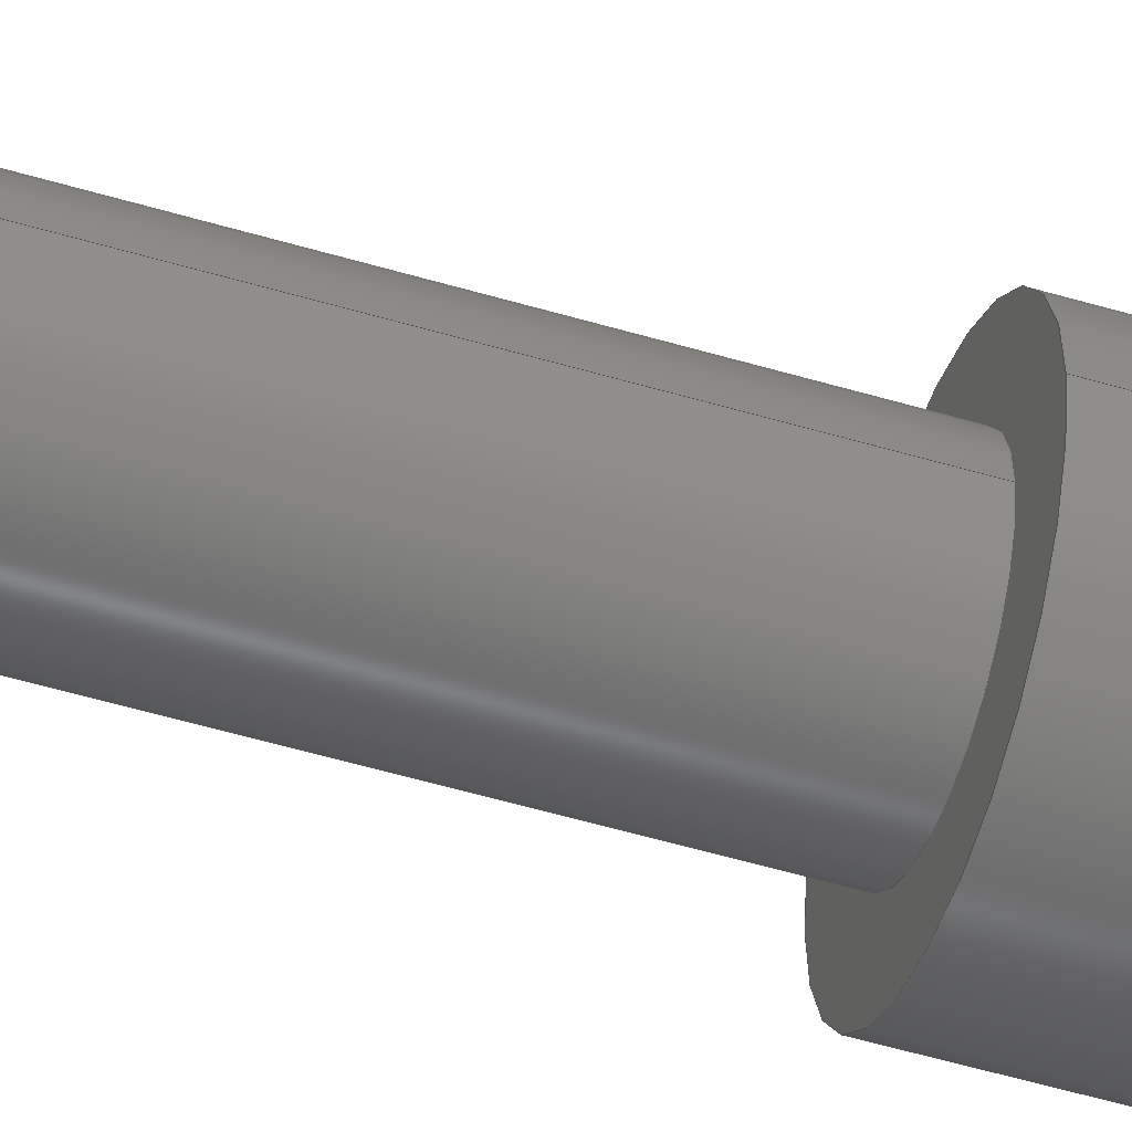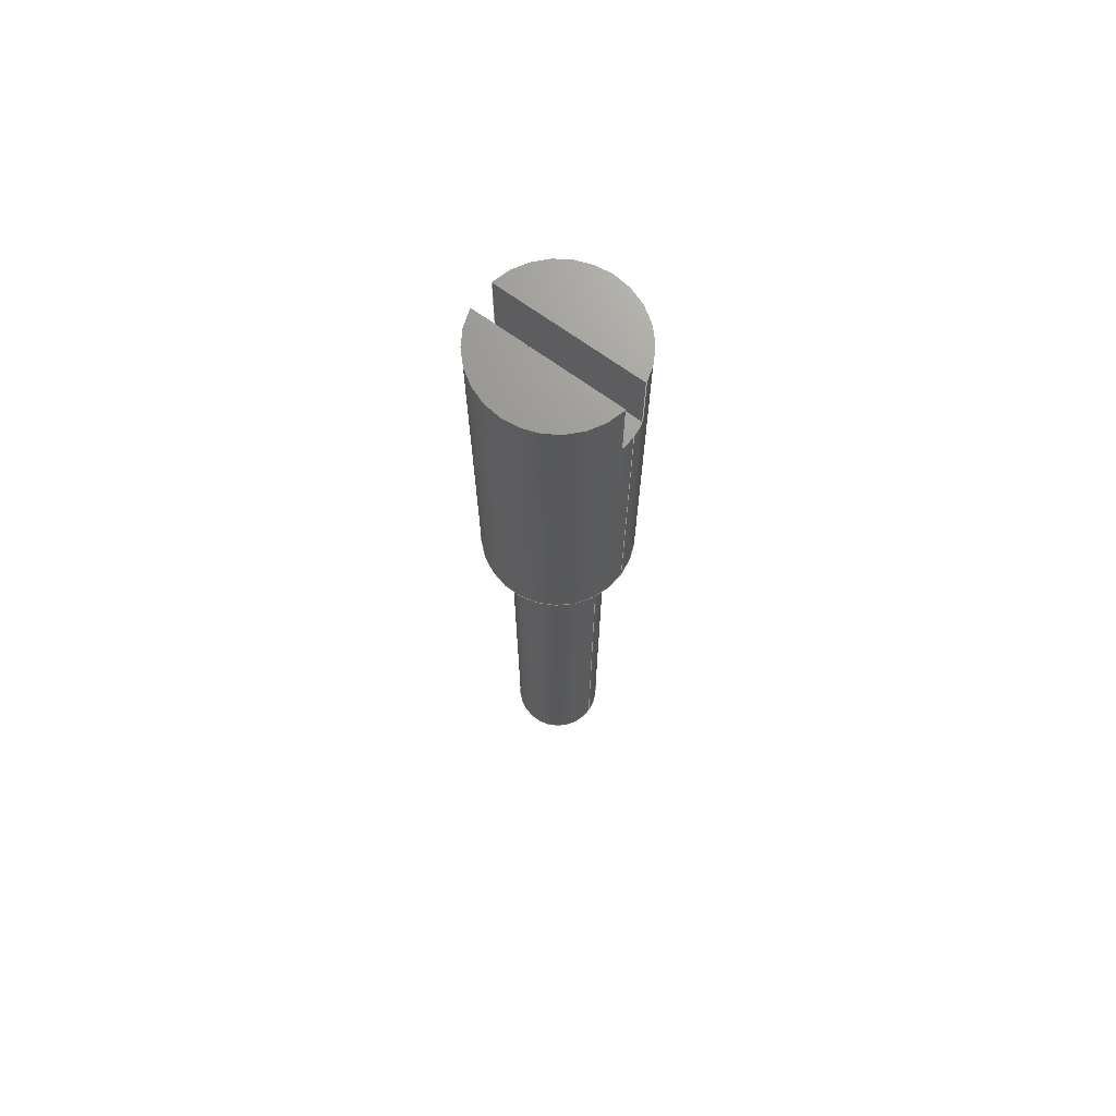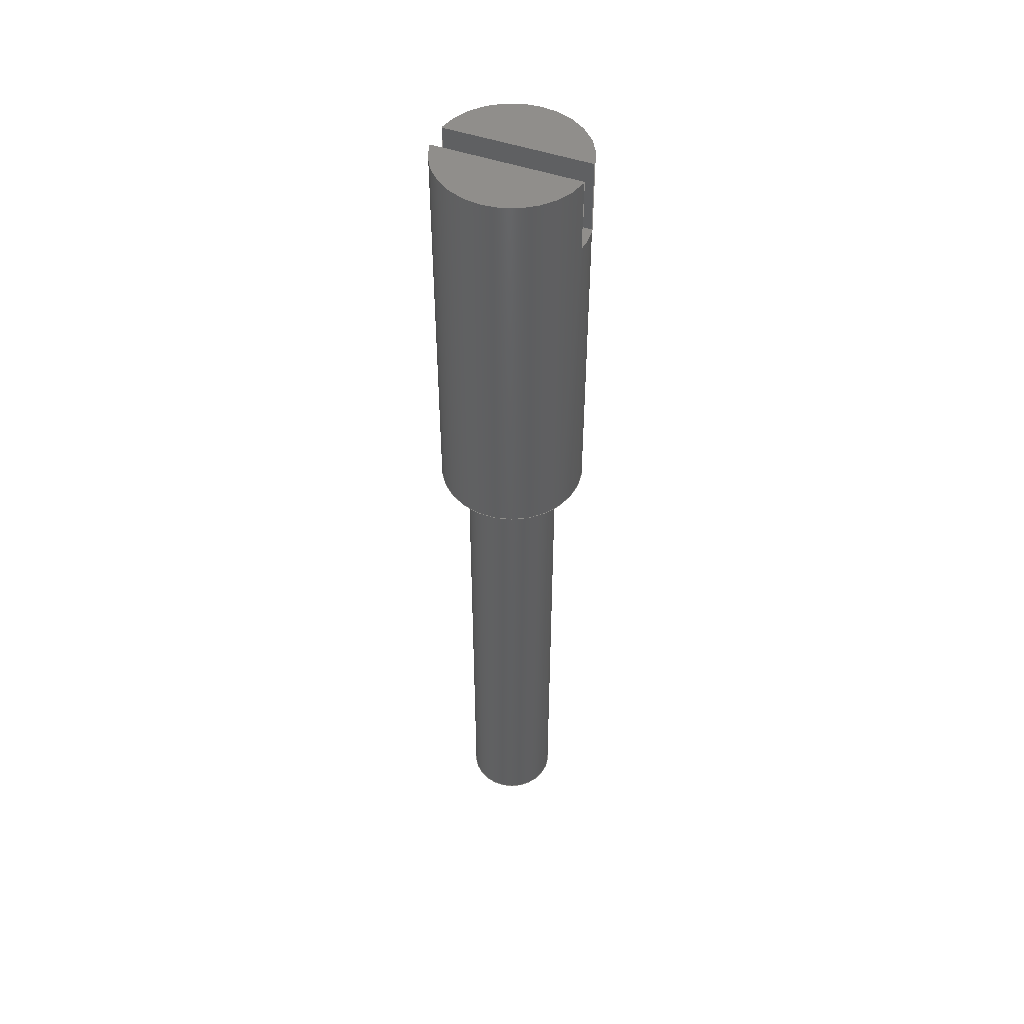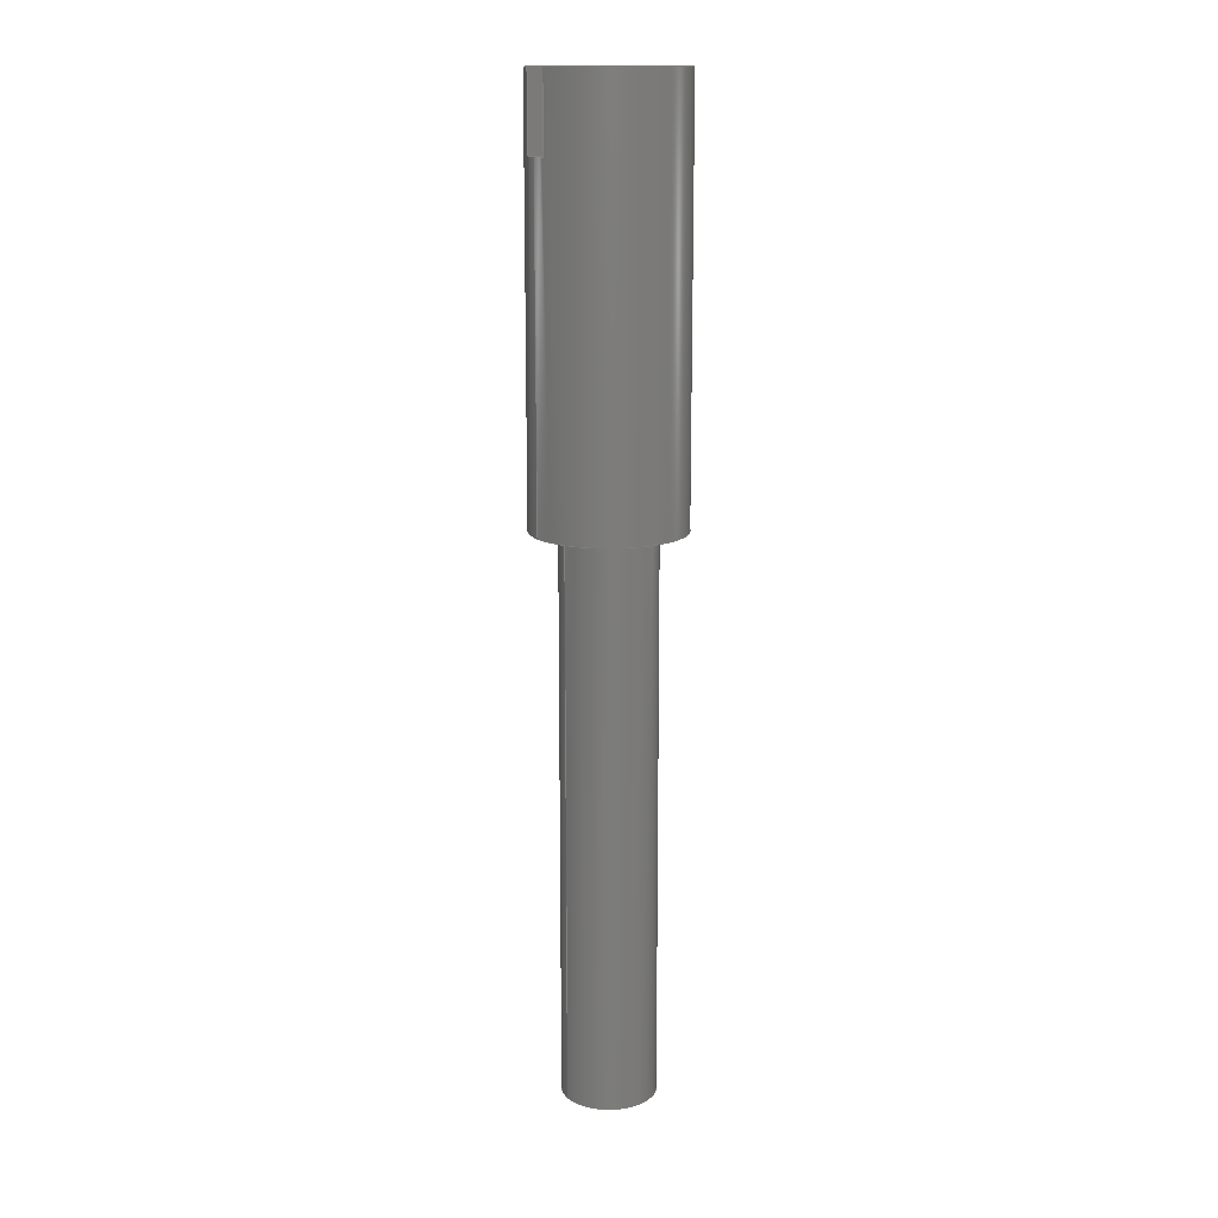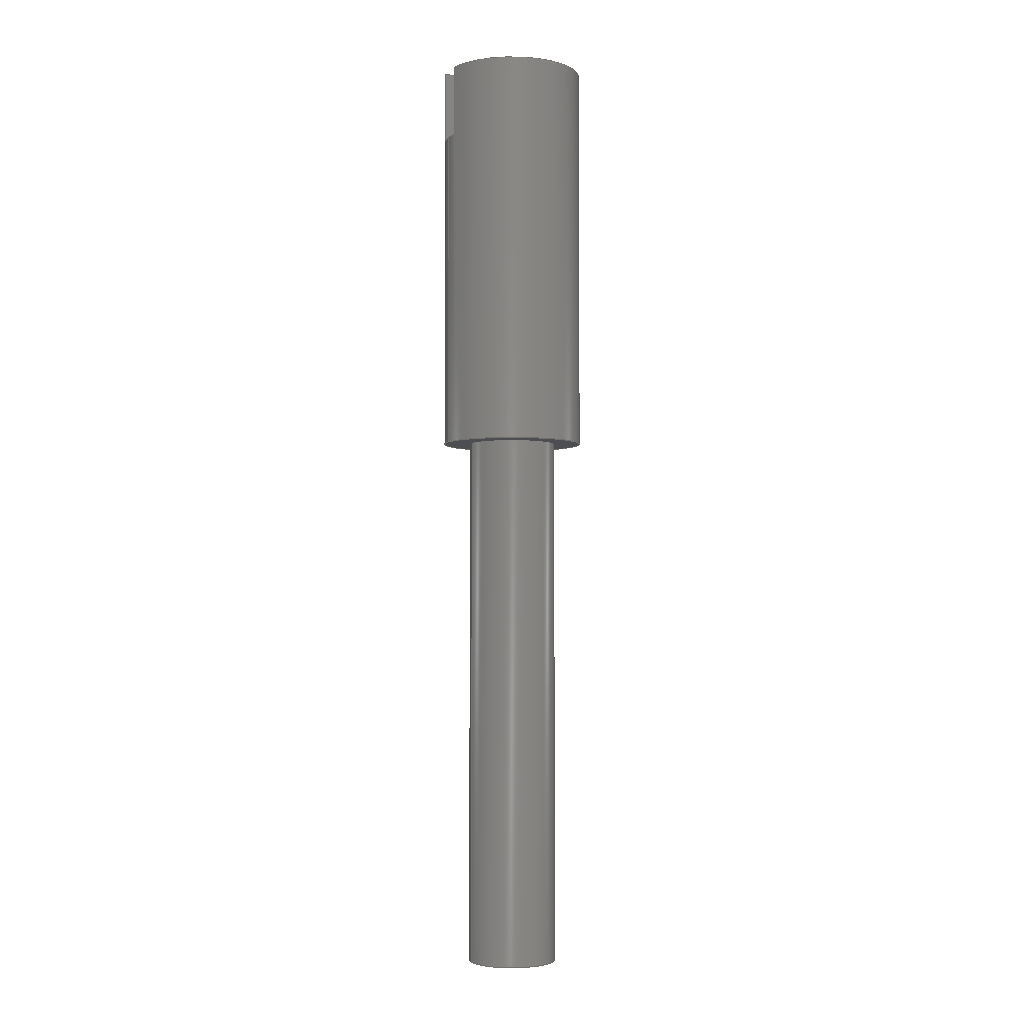
<metadata>
{"format":"step","ext":"step","renderer":"f3d","projection":"perspective","resolution":1024,"background":"white","views":[{"elev":-50.2,"azim":-108.4,"up":"+Y"},{"elev":70.3,"azim":-144.2,"up":"+Z"},{"elev":49.0,"azim":21.2,"up":"+Z"},{"elev":14.6,"azim":-30.9,"up":"+Z"},{"elev":-3.5,"azim":-21.5,"up":"+Z"}]}
</metadata>
<code>
ISO-10303-21;
DATA;
#1=MECHANICAL_DESIGN_GEOMETRIC_PRESENTATION_REPRESENTATION('',(#4),#258);
#2=SHAPE_REPRESENTATION_RELATIONSHIP('SRR','None',#265,#3);
#3=ADVANCED_BREP_SHAPE_REPRESENTATION('',(#5),#257);
#4=STYLED_ITEM('',(#274),#5);
#5=MANIFOLD_SOLID_BREP('Body1',#138);
#6=FACE_BOUND('',#32,.T.);
#7=CYLINDRICAL_SURFACE('',#158,0.4);
#8=CYLINDRICAL_SURFACE('',#168,0.25);
#9=CIRCLE('',#154,0.4);
#10=CIRCLE('',#155,0.4);
#11=CIRCLE('',#156,0.4);
#12=CIRCLE('',#159,0.4);
#13=CIRCLE('',#160,0.4);
#14=CIRCLE('',#161,0.4);
#15=CIRCLE('',#164,0.25);
#16=CIRCLE('',#167,0.25);
#17=FACE_OUTER_BOUND('',#26,.T.);
#18=FACE_OUTER_BOUND('',#27,.T.);
#19=FACE_OUTER_BOUND('',#28,.T.);
#20=FACE_OUTER_BOUND('',#29,.T.);
#21=FACE_OUTER_BOUND('',#30,.T.);
#22=FACE_OUTER_BOUND('',#31,.T.);
#23=FACE_OUTER_BOUND('',#33,.T.);
#24=FACE_OUTER_BOUND('',#34,.T.);
#25=FACE_OUTER_BOUND('',#35,.T.);
#26=EDGE_LOOP('',(#86,#87,#88,#89));
#27=EDGE_LOOP('',(#90,#91,#92,#93,#94));
#28=EDGE_LOOP('',(#95,#96,#97,#98));
#29=EDGE_LOOP('',(#99,#100,#101,#102,#103,#104,#105,#106,#107,#108,#109,
#110));
#30=EDGE_LOOP('',(#111,#112));
#31=EDGE_LOOP('',(#113));
#32=EDGE_LOOP('',(#114));
#33=EDGE_LOOP('',(#115,#116));
#34=EDGE_LOOP('',(#117));
#35=EDGE_LOOP('',(#118,#119,#120,#121));
#36=LINE('',#219,#46);
#37=LINE('',#221,#47);
#38=LINE('',#223,#48);
#39=LINE('',#224,#49);
#40=LINE('',#230,#50);
#41=LINE('',#235,#51);
#42=LINE('',#237,#52);
#43=LINE('',#238,#53);
#44=LINE('',#241,#54);
#45=LINE('',#254,#55);
#46=VECTOR('',#173,1);
#47=VECTOR('',#174,1);
#48=VECTOR('',#175,1);
#49=VECTOR('',#176,1);
#50=VECTOR('',#181,1);
#51=VECTOR('',#188,1);
#52=VECTOR('',#189,1);
#53=VECTOR('',#190,1);
#54=VECTOR('',#193,0.4);
#55=VECTOR('',#214,0.25);
#56=VERTEX_POINT('',#217);
#57=VERTEX_POINT('',#218);
#58=VERTEX_POINT('',#220);
#59=VERTEX_POINT('',#222);
#60=VERTEX_POINT('',#226);
#61=VERTEX_POINT('',#227);
#62=VERTEX_POINT('',#229);
#63=VERTEX_POINT('',#234);
#64=VERTEX_POINT('',#236);
#65=VERTEX_POINT('',#240);
#66=VERTEX_POINT('',#247);
#67=VERTEX_POINT('',#251);
#68=EDGE_CURVE('',#56,#57,#36,.T.);
#69=EDGE_CURVE('',#56,#58,#37,.T.);
#70=EDGE_CURVE('',#59,#58,#38,.T.);
#71=EDGE_CURVE('',#57,#59,#39,.T.);
#72=EDGE_CURVE('',#60,#61,#9,.T.);
#73=EDGE_CURVE('',#62,#60,#40,.T.);
#74=EDGE_CURVE('',#58,#62,#10,.T.);
#75=EDGE_CURVE('',#61,#56,#11,.T.);
#76=EDGE_CURVE('',#63,#60,#41,.T.);
#77=EDGE_CURVE('',#64,#63,#42,.T.);
#78=EDGE_CURVE('',#62,#64,#43,.T.);
#79=EDGE_CURVE('',#61,#65,#44,.T.);
#80=EDGE_CURVE('',#65,#65,#12,.T.);
#81=EDGE_CURVE('',#59,#57,#13,.T.);
#82=EDGE_CURVE('',#63,#64,#14,.T.);
#83=EDGE_CURVE('',#66,#66,#15,.T.);
#84=EDGE_CURVE('',#67,#67,#16,.T.);
#85=EDGE_CURVE('',#66,#67,#45,.T.);
#86=ORIENTED_EDGE('',*,*,#68,.F.);
#87=ORIENTED_EDGE('',*,*,#69,.T.);
#88=ORIENTED_EDGE('',*,*,#70,.F.);
#89=ORIENTED_EDGE('',*,*,#71,.F.);
#90=ORIENTED_EDGE('',*,*,#72,.F.);
#91=ORIENTED_EDGE('',*,*,#73,.F.);
#92=ORIENTED_EDGE('',*,*,#74,.F.);
#93=ORIENTED_EDGE('',*,*,#69,.F.);
#94=ORIENTED_EDGE('',*,*,#75,.F.);
#95=ORIENTED_EDGE('',*,*,#76,.F.);
#96=ORIENTED_EDGE('',*,*,#77,.F.);
#97=ORIENTED_EDGE('',*,*,#78,.F.);
#98=ORIENTED_EDGE('',*,*,#73,.T.);
#99=ORIENTED_EDGE('',*,*,#76,.T.);
#100=ORIENTED_EDGE('',*,*,#72,.T.);
#101=ORIENTED_EDGE('',*,*,#79,.T.);
#102=ORIENTED_EDGE('',*,*,#80,.T.);
#103=ORIENTED_EDGE('',*,*,#79,.F.);
#104=ORIENTED_EDGE('',*,*,#75,.T.);
#105=ORIENTED_EDGE('',*,*,#68,.T.);
#106=ORIENTED_EDGE('',*,*,#81,.F.);
#107=ORIENTED_EDGE('',*,*,#70,.T.);
#108=ORIENTED_EDGE('',*,*,#74,.T.);
#109=ORIENTED_EDGE('',*,*,#78,.T.);
#110=ORIENTED_EDGE('',*,*,#82,.F.);
#111=ORIENTED_EDGE('',*,*,#71,.T.);
#112=ORIENTED_EDGE('',*,*,#81,.T.);
#113=ORIENTED_EDGE('',*,*,#80,.F.);
#114=ORIENTED_EDGE('',*,*,#83,.T.);
#115=ORIENTED_EDGE('',*,*,#77,.T.);
#116=ORIENTED_EDGE('',*,*,#82,.T.);
#117=ORIENTED_EDGE('',*,*,#84,.T.);
#118=ORIENTED_EDGE('',*,*,#83,.F.);
#119=ORIENTED_EDGE('',*,*,#85,.T.);
#120=ORIENTED_EDGE('',*,*,#84,.F.);
#121=ORIENTED_EDGE('',*,*,#85,.F.);
#122=PLANE('',#152);
#123=PLANE('',#153);
#124=PLANE('',#157);
#125=PLANE('',#162);
#126=PLANE('',#163);
#127=PLANE('',#165);
#128=PLANE('',#166);
#129=ADVANCED_FACE('',(#17),#122,.F.);
#130=ADVANCED_FACE('',(#18),#123,.F.);
#131=ADVANCED_FACE('',(#19),#124,.F.);
#132=ADVANCED_FACE('',(#20),#7,.T.);
#133=ADVANCED_FACE('',(#21),#125,.T.);
#134=ADVANCED_FACE('',(#22,#6),#126,.F.);
#135=ADVANCED_FACE('',(#23),#127,.T.);
#136=ADVANCED_FACE('',(#24),#128,.F.);
#137=ADVANCED_FACE('',(#25),#8,.T.);
#138=CLOSED_SHELL('',(#129,#130,#131,#132,#133,#134,#135,#136,#137));
#139=DERIVED_UNIT_ELEMENT(#141,1);
#140=DERIVED_UNIT_ELEMENT(#260,3);
#141=(
MASS_UNIT()
NAMED_UNIT(*)
SI_UNIT(.KILO.,.GRAM.)
);
#142=DERIVED_UNIT((#139,#140));
#143=MEASURE_REPRESENTATION_ITEM('density measure',
POSITIVE_RATIO_MEASURE(7850),#142);
#144=PROPERTY_DEFINITION_REPRESENTATION(#149,#146);
#145=PROPERTY_DEFINITION_REPRESENTATION(#150,#147);
#146=REPRESENTATION('material name',(#148),#257);
#147=REPRESENTATION('density',(#143),#257);
#148=DESCRIPTIVE_REPRESENTATION_ITEM('Steel','Steel');
#149=PROPERTY_DEFINITION('material property','material name',#267);
#150=PROPERTY_DEFINITION('material property','density of part',#267);
#151=AXIS2_PLACEMENT_3D('placement',#215,#169,#170);
#152=AXIS2_PLACEMENT_3D('',#216,#171,#172);
#153=AXIS2_PLACEMENT_3D('',#225,#177,#178);
#154=AXIS2_PLACEMENT_3D('',#228,#179,#180);
#155=AXIS2_PLACEMENT_3D('',#231,#182,#183);
#156=AXIS2_PLACEMENT_3D('',#232,#184,#185);
#157=AXIS2_PLACEMENT_3D('',#233,#186,#187);
#158=AXIS2_PLACEMENT_3D('',#239,#191,#192);
#159=AXIS2_PLACEMENT_3D('',#242,#194,#195);
#160=AXIS2_PLACEMENT_3D('',#243,#196,#197);
#161=AXIS2_PLACEMENT_3D('',#244,#198,#199);
#162=AXIS2_PLACEMENT_3D('',#245,#200,#201);
#163=AXIS2_PLACEMENT_3D('',#246,#202,#203);
#164=AXIS2_PLACEMENT_3D('',#248,#204,#205);
#165=AXIS2_PLACEMENT_3D('',#249,#206,#207);
#166=AXIS2_PLACEMENT_3D('',#250,#208,#209);
#167=AXIS2_PLACEMENT_3D('',#252,#210,#211);
#168=AXIS2_PLACEMENT_3D('',#253,#212,#213);
#169=DIRECTION('axis',(0,0,1));
#170=DIRECTION('refdir',(1,0,0));
#171=DIRECTION('center_axis',(0,1,-5.884e-17));
#172=DIRECTION('ref_axis',(0,5.884e-17,1));
#173=DIRECTION('',(0,0,1));
#174=DIRECTION('',(1,0,0));
#175=DIRECTION('',(0,0,-1));
#176=DIRECTION('',(1,0,0));
#177=DIRECTION('center_axis',(0,0,-1));
#178=DIRECTION('ref_axis',(0,1,0));
#179=DIRECTION('center_axis',(0,0,-1));
#180=DIRECTION('ref_axis',(1,0,0));
#181=DIRECTION('',(-1,0,0));
#182=DIRECTION('center_axis',(0,0,-1));
#183=DIRECTION('ref_axis',(1,0,0));
#184=DIRECTION('center_axis',(0,0,-1));
#185=DIRECTION('ref_axis',(1,0,0));
#186=DIRECTION('center_axis',(0,-1,-2.353e-17));
#187=DIRECTION('ref_axis',(0,2.353e-17,-1));
#188=DIRECTION('',(0,0,-1));
#189=DIRECTION('',(-1,0,0));
#190=DIRECTION('',(0,0,1));
#191=DIRECTION('center_axis',(0,0,1));
#192=DIRECTION('ref_axis',(1,0,0));
#193=DIRECTION('',(0,0,-1));
#194=DIRECTION('center_axis',(0,0,1));
#195=DIRECTION('ref_axis',(1,0,0));
#196=DIRECTION('center_axis',(0,0,1));
#197=DIRECTION('ref_axis',(1,0,0));
#198=DIRECTION('center_axis',(0,0,1));
#199=DIRECTION('ref_axis',(1,0,0));
#200=DIRECTION('center_axis',(0,0,1));
#201=DIRECTION('ref_axis',(1,0,0));
#202=DIRECTION('center_axis',(0,0,1));
#203=DIRECTION('ref_axis',(1,0,0));
#204=DIRECTION('center_axis',(0,0,1));
#205=DIRECTION('ref_axis',(1,0,0));
#206=DIRECTION('center_axis',(0,0,1));
#207=DIRECTION('ref_axis',(1,0,0));
#208=DIRECTION('center_axis',(0,0,1));
#209=DIRECTION('ref_axis',(1,0,0));
#210=DIRECTION('center_axis',(0,0,-1));
#211=DIRECTION('ref_axis',(1,0,0));
#212=DIRECTION('center_axis',(0,0,1));
#213=DIRECTION('ref_axis',(1,0,0));
#214=DIRECTION('',(0,0,-1));
#215=CARTESIAN_POINT('',(0,0,0));
#216=CARTESIAN_POINT('Origin',(0,0.075,3.3));
#217=CARTESIAN_POINT('',(-0.3929,0.075,3.3));
#218=CARTESIAN_POINT('',(-0.3929,0.075,3.7));
#219=CARTESIAN_POINT('',(-0.3929,0.075,1.5));
#220=CARTESIAN_POINT('',(0.3929,0.075,3.3));
#221=CARTESIAN_POINT('',(0,0.075,3.3));
#222=CARTESIAN_POINT('',(0.3929,0.075,3.7));
#223=CARTESIAN_POINT('',(0.3929,0.075,1.5));
#224=CARTESIAN_POINT('',(0,0.075,3.7));
#225=CARTESIAN_POINT('Origin',(0,-0.075,3.3));
#226=CARTESIAN_POINT('',(-0.3929,-0.075,3.3));
#227=CARTESIAN_POINT('',(-0.4,-4.899e-17,3.3));
#228=CARTESIAN_POINT('Origin',(0,0,3.3));
#229=CARTESIAN_POINT('',(0.3929,-0.075,3.3));
#230=CARTESIAN_POINT('',(0,-0.075,3.3));
#231=CARTESIAN_POINT('Origin',(0,0,3.3));
#232=CARTESIAN_POINT('Origin',(0,0,3.3));
#233=CARTESIAN_POINT('Origin',(0,-0.075,4.479));
#234=CARTESIAN_POINT('',(-0.3929,-0.075,3.7));
#235=CARTESIAN_POINT('',(-0.3929,-0.075,1.5));
#236=CARTESIAN_POINT('',(0.3929,-0.075,3.7));
#237=CARTESIAN_POINT('',(0,-0.075,3.7));
#238=CARTESIAN_POINT('',(0.3929,-0.075,1.5));
#239=CARTESIAN_POINT('Origin',(0,0,1.5));
#240=CARTESIAN_POINT('',(-0.4,-4.899e-17,1.5));
#241=CARTESIAN_POINT('',(-0.4,-4.899e-17,1.5));
#242=CARTESIAN_POINT('Origin',(0,0,1.5));
#243=CARTESIAN_POINT('Origin',(0,0,3.7));
#244=CARTESIAN_POINT('Origin',(0,0,3.7));
#245=CARTESIAN_POINT('Origin',(0,0,3.7));
#246=CARTESIAN_POINT('Origin',(0,0,1.5));
#247=CARTESIAN_POINT('',(-0.25,-3.062e-17,1.5));
#248=CARTESIAN_POINT('Origin',(0,0,1.5));
#249=CARTESIAN_POINT('Origin',(0,0,3.7));
#250=CARTESIAN_POINT('Origin',(0,0,-1.5));
#251=CARTESIAN_POINT('',(-0.25,-3.062e-17,-1.5));
#252=CARTESIAN_POINT('Origin',(0,0,-1.5));
#253=CARTESIAN_POINT('Origin',(0,0,0));
#254=CARTESIAN_POINT('',(-0.25,-3.062e-17,0));
#255=UNCERTAINTY_MEASURE_WITH_UNIT(LENGTH_MEASURE(0.001),#259,
'DISTANCE_ACCURACY_VALUE',
'Maximum model space distance between geometric entities at asserted c
onnectivities');
#256=UNCERTAINTY_MEASURE_WITH_UNIT(LENGTH_MEASURE(0.001),#259,
'DISTANCE_ACCURACY_VALUE',
'Maximum model space distance between geometric entities at asserted c
onnectivities');
#257=(
GEOMETRIC_REPRESENTATION_CONTEXT(3)
GLOBAL_UNCERTAINTY_ASSIGNED_CONTEXT((#255))
GLOBAL_UNIT_ASSIGNED_CONTEXT((#259,#261,#262))
REPRESENTATION_CONTEXT('','3D')
);
#258=(
GEOMETRIC_REPRESENTATION_CONTEXT(3)
GLOBAL_UNCERTAINTY_ASSIGNED_CONTEXT((#256))
GLOBAL_UNIT_ASSIGNED_CONTEXT((#259,#261,#262))
REPRESENTATION_CONTEXT('','3D')
);
#259=(
LENGTH_UNIT()
NAMED_UNIT(*)
SI_UNIT(.CENTI.,.METRE.)
);
#260=(
LENGTH_UNIT()
NAMED_UNIT(*)
SI_UNIT($,.METRE.)
);
#261=(
NAMED_UNIT(*)
PLANE_ANGLE_UNIT()
SI_UNIT($,.RADIAN.)
);
#262=(
NAMED_UNIT(*)
SI_UNIT($,.STERADIAN.)
SOLID_ANGLE_UNIT()
);
#263=SHAPE_DEFINITION_REPRESENTATION(#264,#265);
#264=PRODUCT_DEFINITION_SHAPE('',$,#267);
#265=SHAPE_REPRESENTATION('',(#151),#257);
#266=PRODUCT_DEFINITION_CONTEXT('part definition',#271,'design');
#267=PRODUCT_DEFINITION('3','3 v1',#268,#266);
#268=PRODUCT_DEFINITION_FORMATION('',$,#273);
#269=PRODUCT_RELATED_PRODUCT_CATEGORY('3 v1','3 v1',(#273));
#270=APPLICATION_PROTOCOL_DEFINITION('international standard',
'automotive_design',2009,#271);
#271=APPLICATION_CONTEXT(
'Core Data for Automotive Mechanical Design Process');
#272=PRODUCT_CONTEXT('part definition',#271,'mechanical');
#273=PRODUCT('3','3 v1',$,(#272));
#274=PRESENTATION_STYLE_ASSIGNMENT((#275));
#275=SURFACE_STYLE_USAGE(.BOTH.,#276);
#276=SURFACE_SIDE_STYLE('',(#277));
#277=SURFACE_STYLE_FILL_AREA(#278);
#278=FILL_AREA_STYLE('Steel - Satin',(#279));
#279=FILL_AREA_STYLE_COLOUR('Steel - Satin',#280);
#280=COLOUR_RGB('Steel - Satin',0.6275,0.6275,0.6275);
ENDSEC;
END-ISO-10303-21;

</code>
